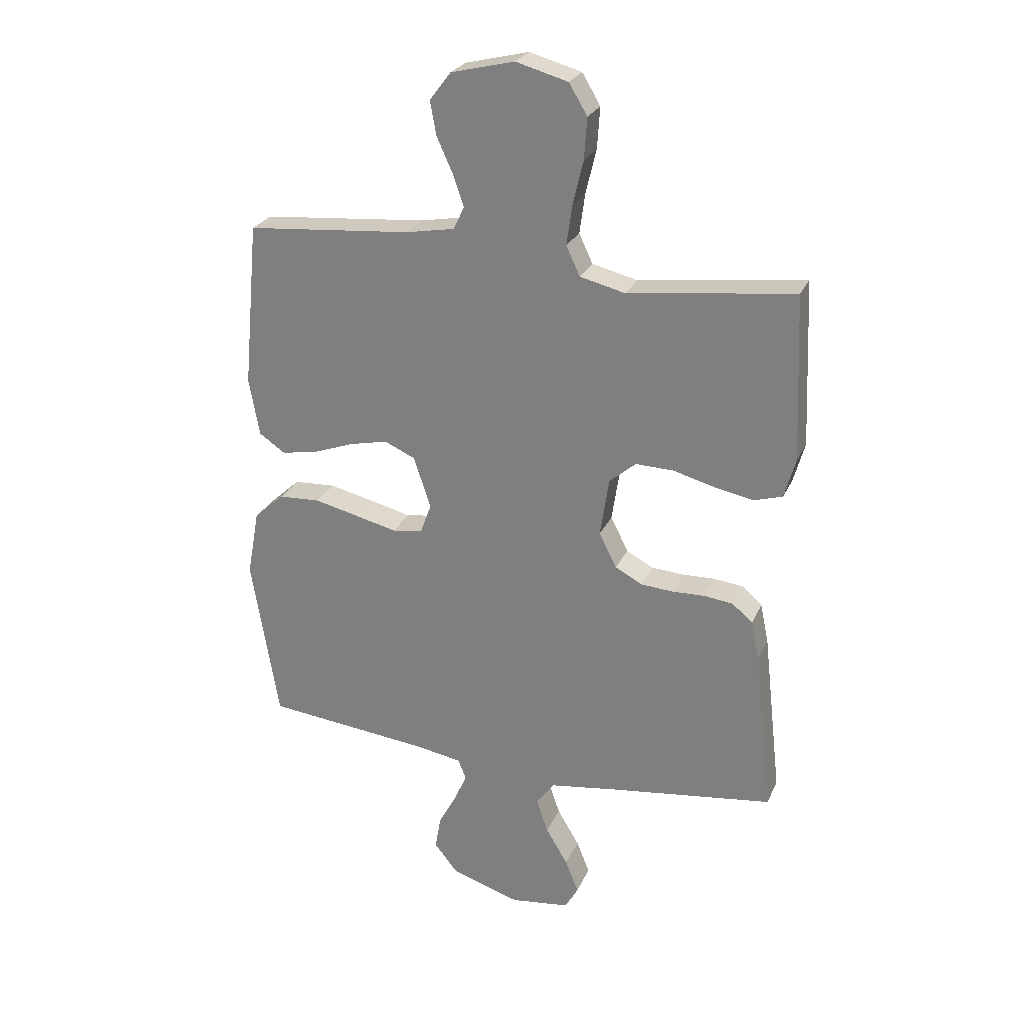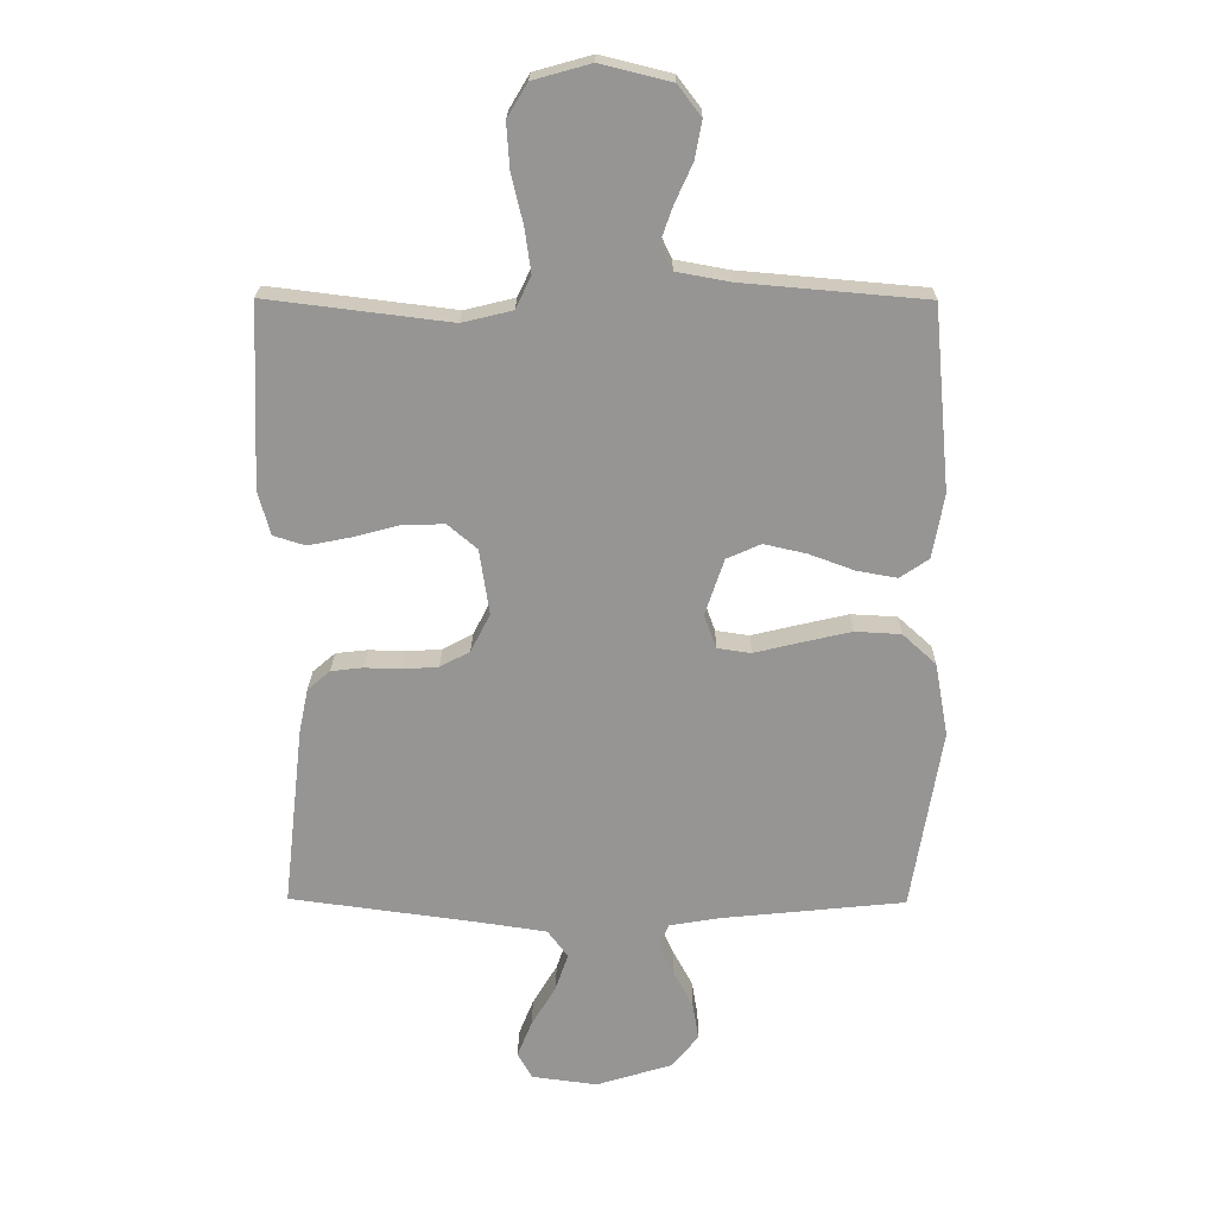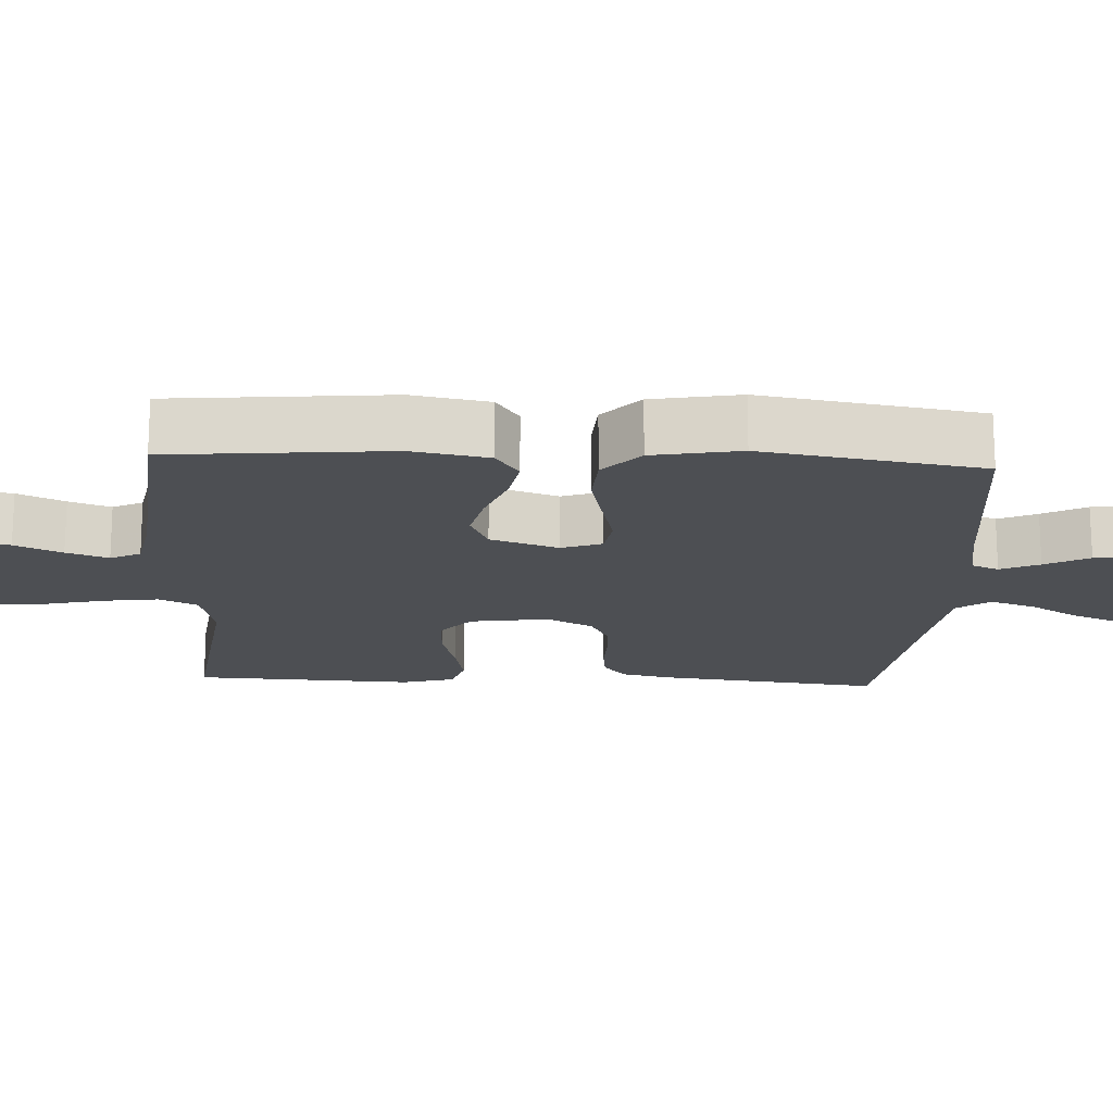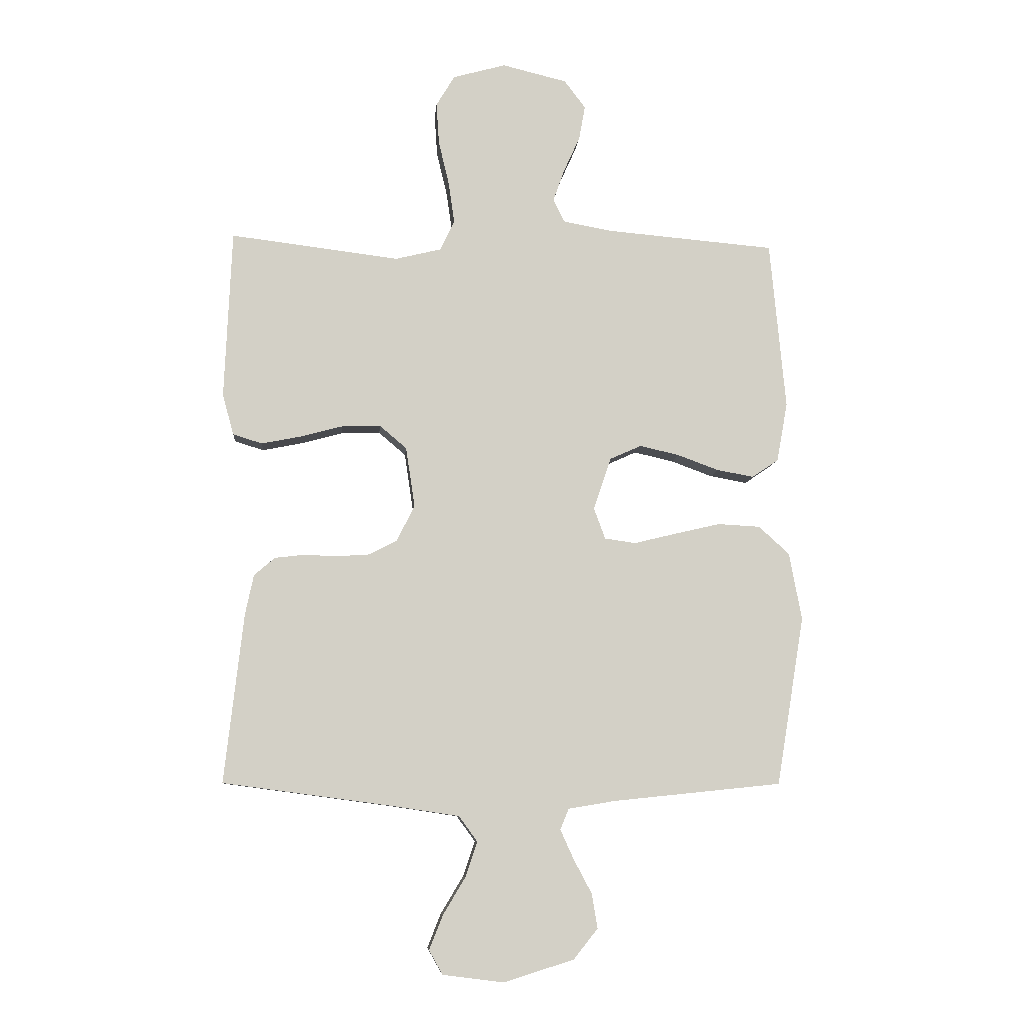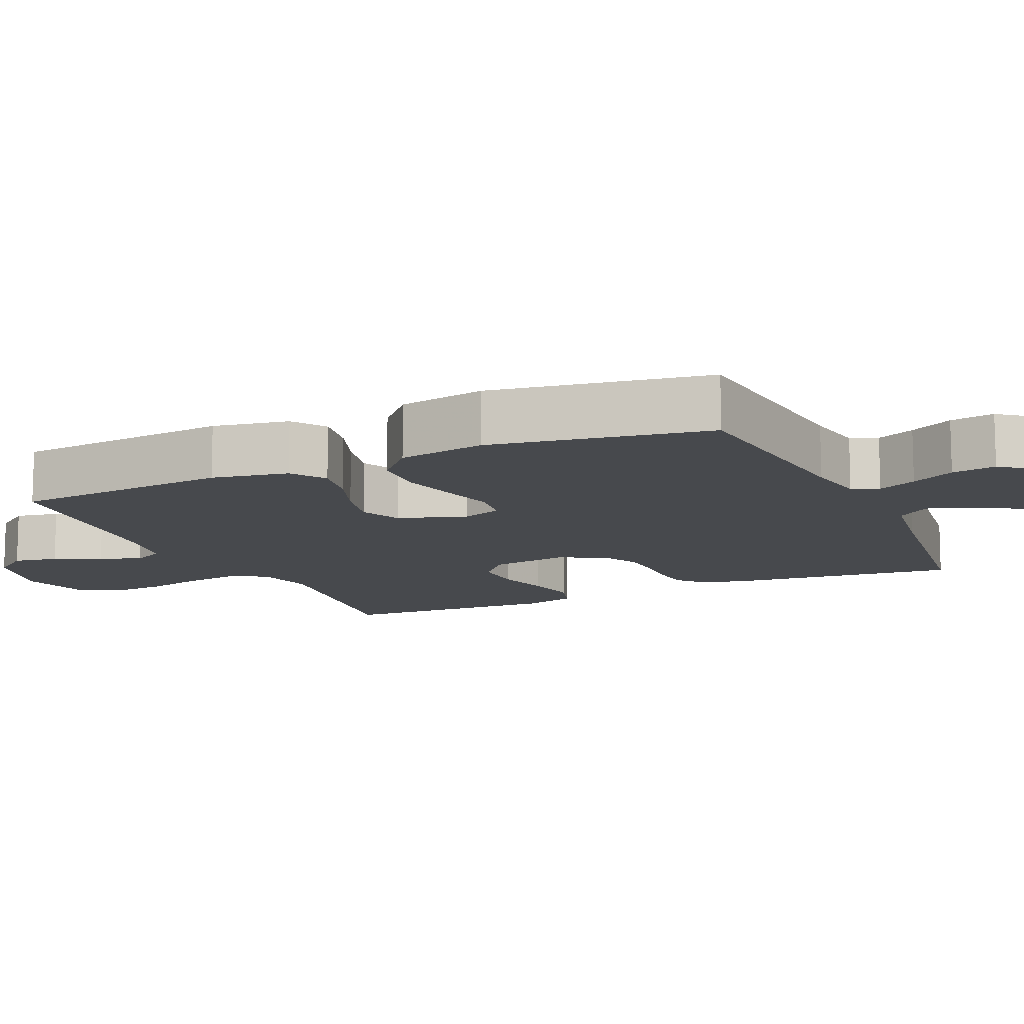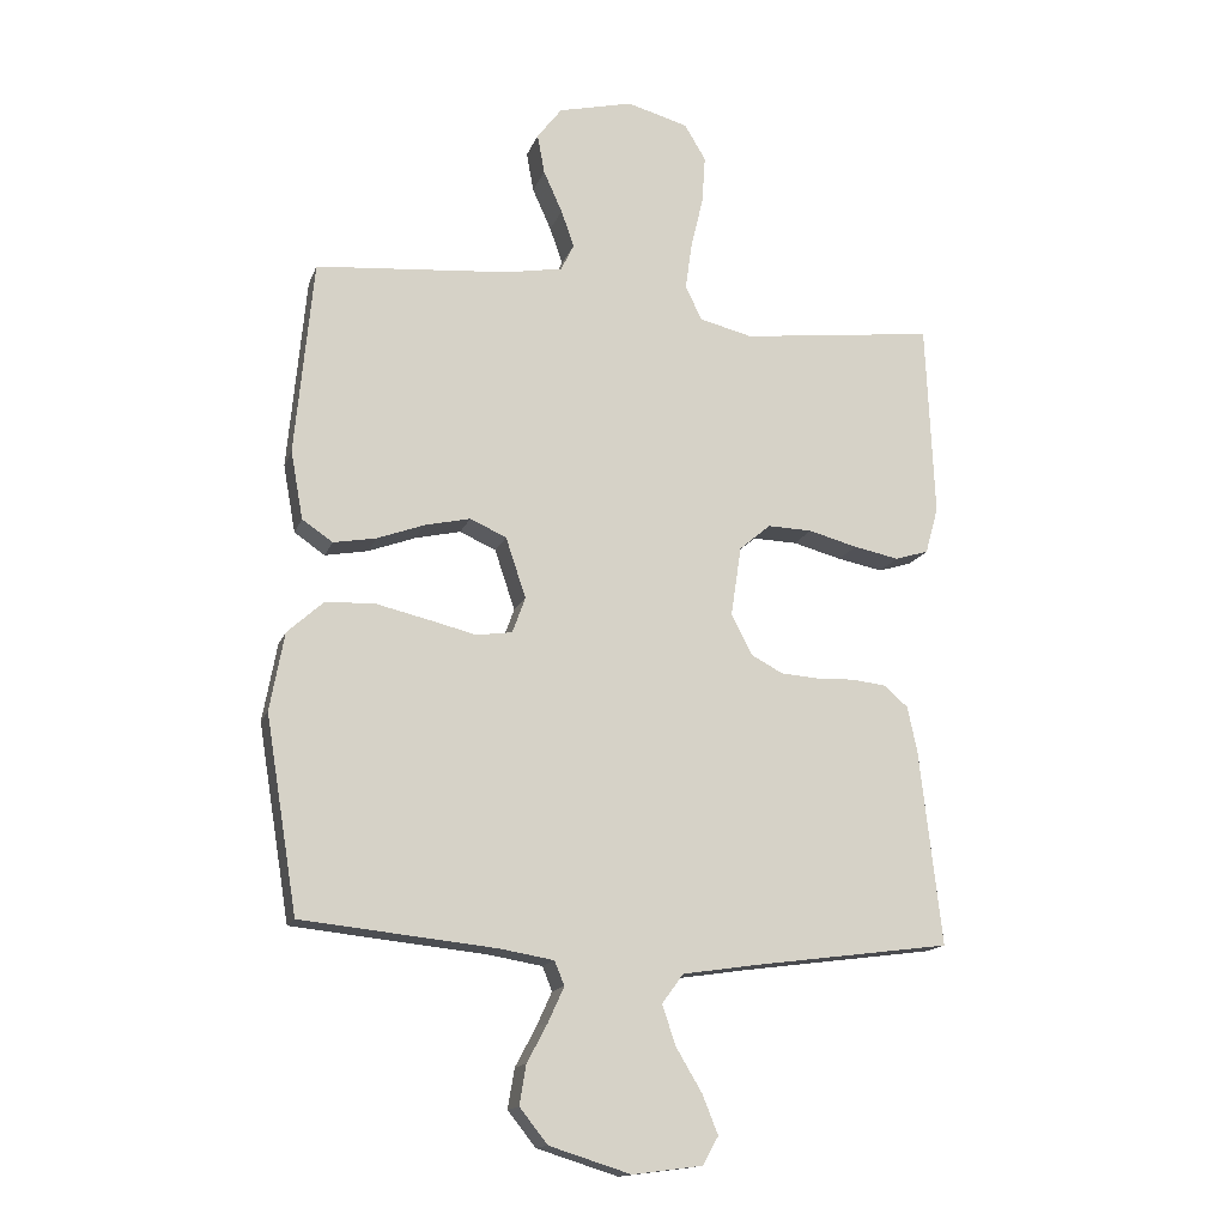
<metadata>
{"format":"obj","ext":"obj","renderer":"f3d","projection":"perspective","resolution":1024,"background":"white","views":[{"elev":26.0,"azim":-160.0,"up":"+Z"},{"elev":22.4,"azim":0.7,"up":"+Z"},{"elev":-17.5,"azim":87.1,"up":"+Y"},{"elev":-8.4,"azim":-4.8,"up":"+Z"},{"elev":-12.0,"azim":114.3,"up":"+Y"},{"elev":-15.2,"azim":163.8,"up":"+Z"}]}
</metadata>
<code>
v -0.5 0.07 0.5
v -0.2 0.07 0.463
v -0.118 0.07 0.483
v -0.093 0.07 0.536
v -0.103 0.07 0.608
v -0.122 0.07 0.688
v -0.127 0.07 0.762
v -0.094 0.07 0.817
v 0 0.07 0.843
v 0.115 0.07 0.815
v 0.153 0.07 0.765
v 0.142 0.07 0.704
v 0.113 0.07 0.64
v 0.093 0.07 0.583
v 0.113 0.07 0.542
v 0.2 0.07 0.526
v 0.5 0.07 0.5
v 0.528 0.07 0.2
v 0.509 0.07 0.095
v 0.462 0.07 0.063
v 0.396 0.07 0.075
v 0.323 0.07 0.102
v 0.253 0.07 0.118
v 0.197 0.07 0.093
v 0.166 0.07 0
v 0.186 0.07 -0.055
v 0.241 0.07 -0.063
v 0.315 0.07 -0.045
v 0.397 0.07 -0.026
v 0.472 0.07 -0.03
v 0.527 0.07 -0.08
v 0.549 0.07 -0.2
v 0.5 0.07 -0.5
v 0.2 0.07 -0.531
v 0.117 0.07 -0.545
v 0.102 0.07 -0.582
v 0.126 0.07 -0.635
v 0.158 0.07 -0.695
v 0.168 0.07 -0.756
v 0.125 0.07 -0.81
v 0 0.07 -0.849
v -0.108 0.07 -0.835
v -0.132 0.07 -0.792
v -0.108 0.07 -0.732
v -0.068 0.07 -0.665
v -0.047 0.07 -0.603
v -0.08 0.07 -0.558
v -0.2 0.07 -0.54
v -0.5 0.07 -0.5
v -0.466 0.07 -0.2
v -0.451 0.07 -0.129
v -0.414 0.07 -0.097
v -0.362 0.07 -0.091
v -0.302 0.07 -0.093
v -0.244 0.07 -0.089
v -0.195 0.07 -0.063
v -0.163 0.07 0
v -0.179 0.07 0.107
v -0.227 0.07 0.148
v -0.296 0.07 0.146
v -0.371 0.07 0.126
v -0.441 0.07 0.112
v -0.493 0.07 0.128
v -0.513 0.07 0.2
v -0.5 0 0.5
v -0.2 0 0.463
v -0.118 0 0.483
v -0.093 0 0.536
v -0.103 0 0.608
v -0.122 0 0.688
v -0.127 0 0.762
v -0.094 0 0.817
v 0 0 0.843
v 0.115 0 0.815
v 0.153 0 0.765
v 0.142 0 0.704
v 0.113 0 0.64
v 0.093 0 0.583
v 0.113 0 0.542
v 0.2 0 0.526
v 0.5 0 0.5
v 0.528 0 0.2
v 0.509 0 0.095
v 0.462 0 0.063
v 0.396 0 0.075
v 0.323 0 0.102
v 0.253 0 0.118
v 0.197 0 0.093
v 0.166 0 0
v 0.186 0 -0.055
v 0.241 0 -0.063
v 0.315 0 -0.045
v 0.397 0 -0.026
v 0.472 0 -0.03
v 0.527 0 -0.08
v 0.549 0 -0.2
v 0.5 0 -0.5
v 0.2 0 -0.531
v 0.117 0 -0.545
v 0.102 0 -0.582
v 0.126 0 -0.635
v 0.158 0 -0.695
v 0.168 0 -0.756
v 0.125 0 -0.81
v 0 0 -0.849
v -0.108 0 -0.835
v -0.132 0 -0.792
v -0.108 0 -0.732
v -0.068 0 -0.665
v -0.047 0 -0.603
v -0.08 0 -0.558
v -0.2 0 -0.54
v -0.5 0 -0.5
v -0.466 0 -0.2
v -0.451 0 -0.129
v -0.414 0 -0.097
v -0.362 0 -0.091
v -0.302 0 -0.093
v -0.244 0 -0.089
v -0.195 0 -0.063
v -0.163 0 0
v -0.179 0 0.107
v -0.227 0 0.148
v -0.296 0 0.146
v -0.371 0 0.126
v -0.441 0 0.112
v -0.493 0 0.128
v -0.513 0 0.2
f 64 1 2
f 63 64 2
f 62 63 2
f 61 62 2
f 60 61 2
f 59 60 2 3
f 58 59 3 4
f 57 58 4
f 52 53 54
f 51 52 54
f 50 51 54
f 49 50 54
f 48 49 54
f 47 48 54 55
f 46 47 55 56
f 43 44 45
f 42 43 45
f 41 42 45
f 40 41 45
f 39 40 45
f 38 39 45
f 37 38 45
f 36 37 45 46
f 46 56 57
f 36 46 57
f 35 36 57
f 32 33 34
f 31 32 34
f 30 31 34
f 29 30 34
f 28 29 34
f 27 28 34
f 26 27 34 35
f 20 21 22
f 19 20 22
f 18 19 22
f 17 18 22
f 16 17 22
f 15 16 22 23
f 14 15 23 24
f 11 12 13
f 10 11 13
f 9 10 13
f 8 9 13
f 7 8 13
f 6 7 13
f 5 6 13
f 4 5 13 14
f 35 57 4
f 26 35 4
f 25 26 4
f 4 14 24 25
f 66 65 128
f 66 128 127
f 66 127 126
f 66 126 125
f 66 125 124
f 67 66 124 123
f 68 67 123 122
f 68 122 121
f 118 117 116
f 118 116 115
f 118 115 114
f 118 114 113
f 118 113 112
f 119 118 112 111
f 120 119 111 110
f 109 108 107
f 109 107 106
f 109 106 105
f 109 105 104
f 109 104 103
f 109 103 102
f 109 102 101
f 110 109 101 100
f 121 120 110
f 121 110 100
f 121 100 99
f 98 97 96
f 98 96 95
f 98 95 94
f 98 94 93
f 98 93 92
f 98 92 91
f 99 98 91 90
f 86 85 84
f 86 84 83
f 86 83 82
f 86 82 81
f 86 81 80
f 87 86 80 79
f 88 87 79 78
f 77 76 75
f 77 75 74
f 77 74 73
f 77 73 72
f 77 72 71
f 77 71 70
f 77 70 69
f 78 77 69 68
f 68 121 99
f 68 99 90
f 68 90 89
f 89 88 78 68
f 1 65 66 2
f 2 66 67 3
f 3 67 68 4
f 4 68 69 5
f 5 69 70 6
f 6 70 71 7
f 7 71 72 8
f 8 72 73 9
f 9 73 74 10
f 10 74 75 11
f 11 75 76 12
f 12 76 77 13
f 13 77 78 14
f 14 78 79 15
f 15 79 80 16
f 16 80 81 17
f 17 81 82 18
f 18 82 83 19
f 19 83 84 20
f 20 84 85 21
f 21 85 86 22
f 22 86 87 23
f 23 87 88 24
f 24 88 89 25
f 25 89 90 26
f 26 90 91 27
f 27 91 92 28
f 28 92 93 29
f 29 93 94 30
f 30 94 95 31
f 31 95 96 32
f 32 96 97 33
f 33 97 98 34
f 34 98 99 35
f 35 99 100 36
f 36 100 101 37
f 37 101 102 38
f 38 102 103 39
f 39 103 104 40
f 40 104 105 41
f 41 105 106 42
f 42 106 107 43
f 43 107 108 44
f 44 108 109 45
f 45 109 110 46
f 46 110 111 47
f 47 111 112 48
f 48 112 113 49
f 49 113 114 50
f 50 114 115 51
f 51 115 116 52
f 52 116 117 53
f 53 117 118 54
f 54 118 119 55
f 55 119 120 56
f 56 120 121 57
f 57 121 122 58
f 58 122 123 59
f 59 123 124 60
f 60 124 125 61
f 61 125 126 62
f 62 126 127 63
f 63 127 128 64
f 64 128 65 1

</code>
